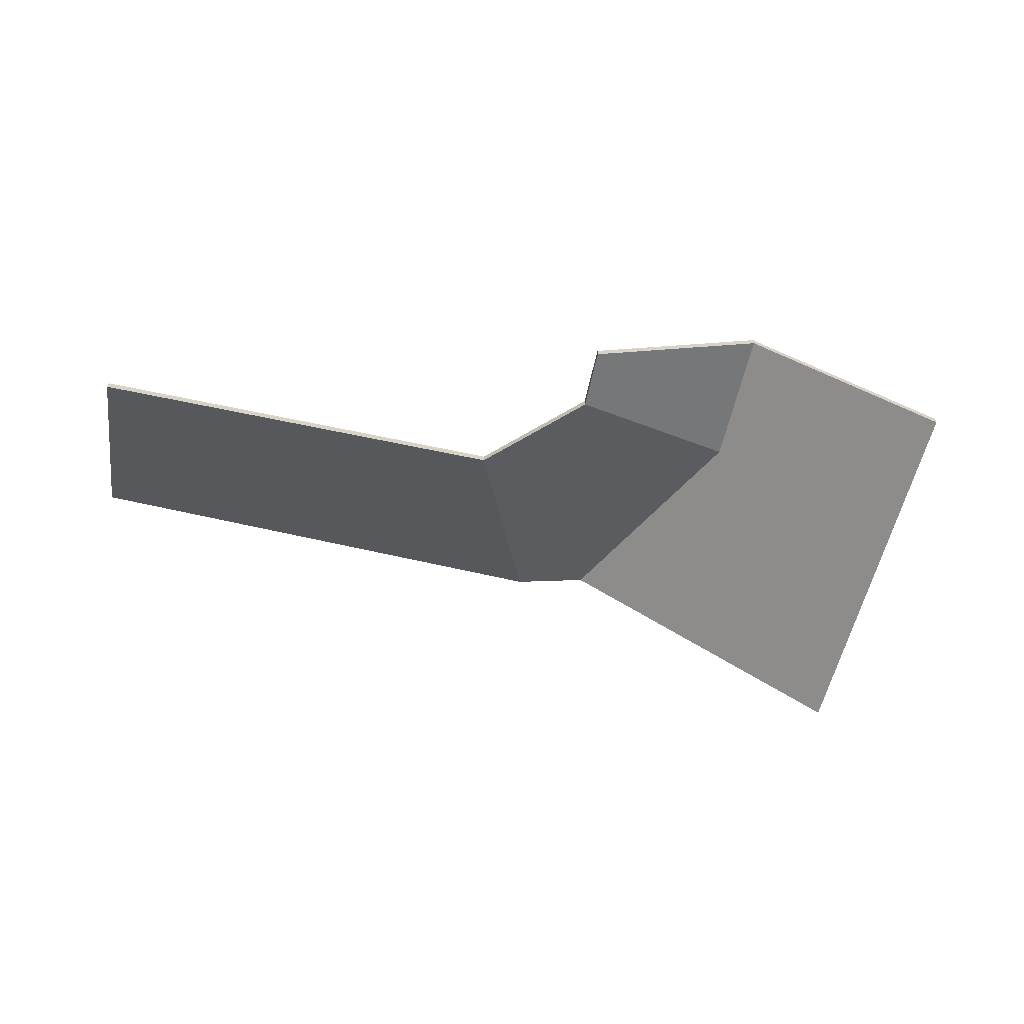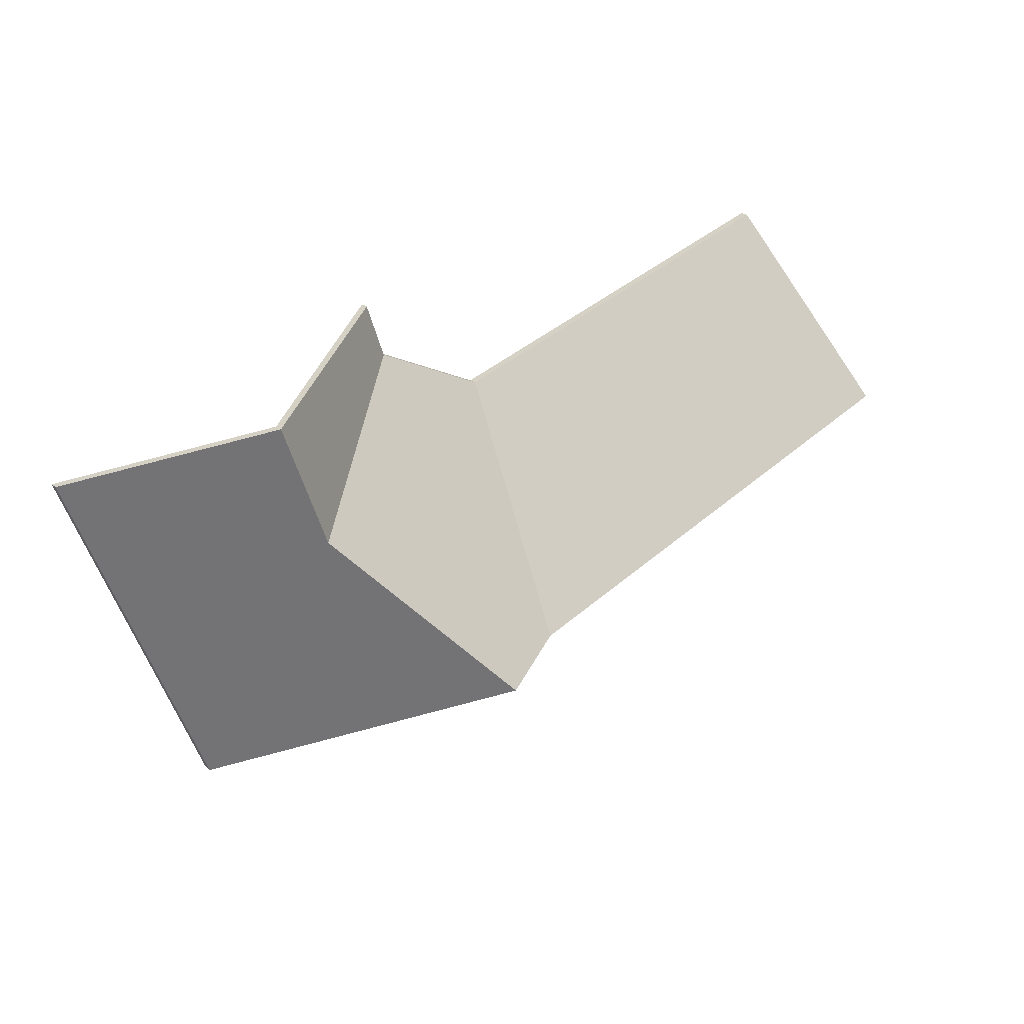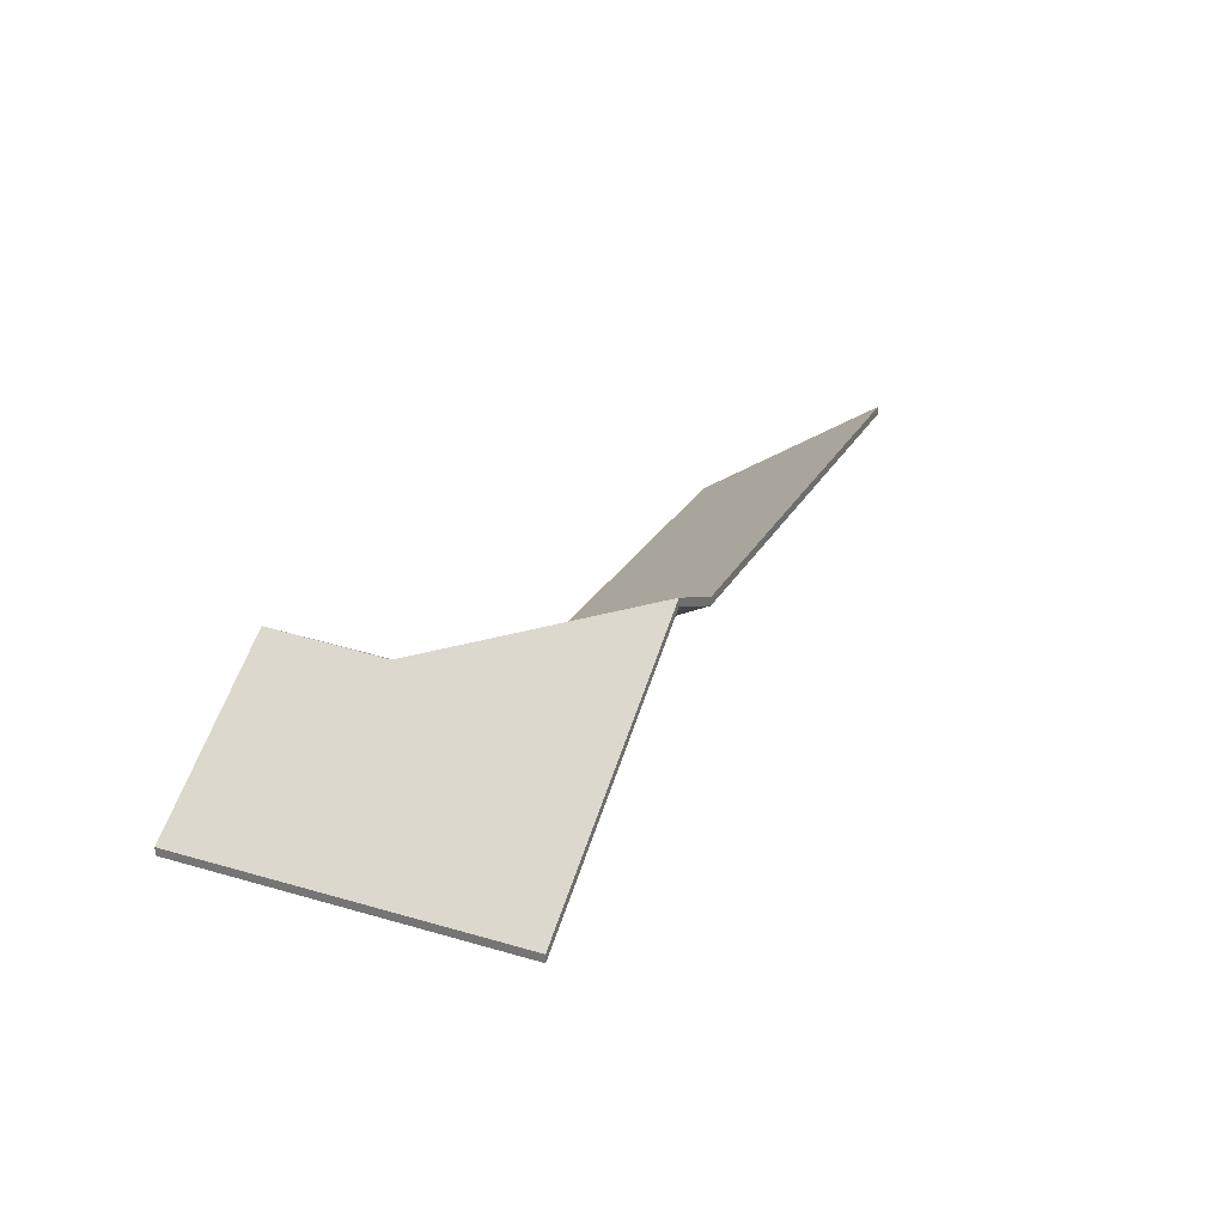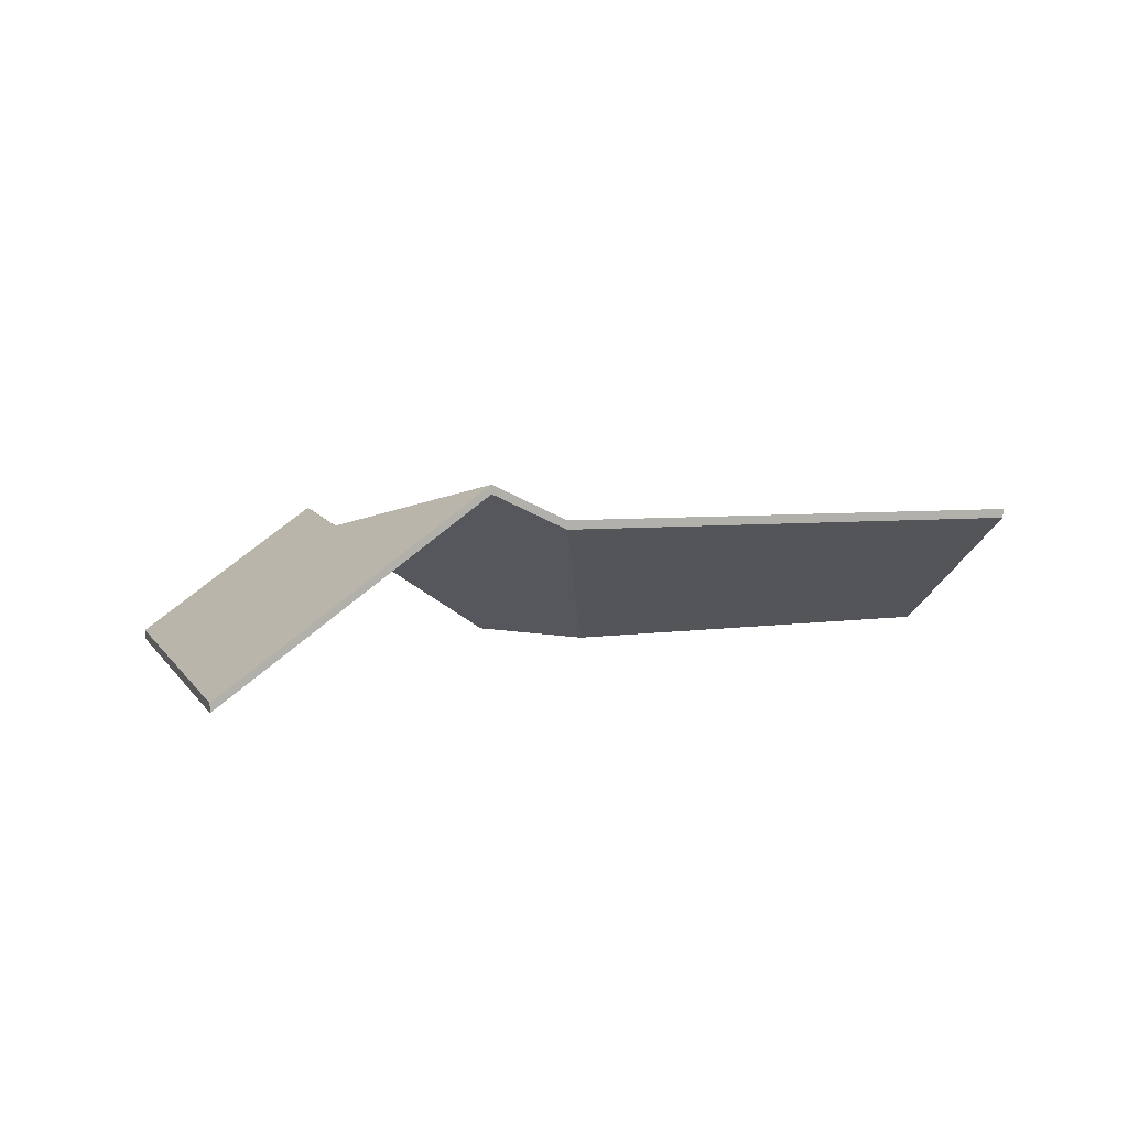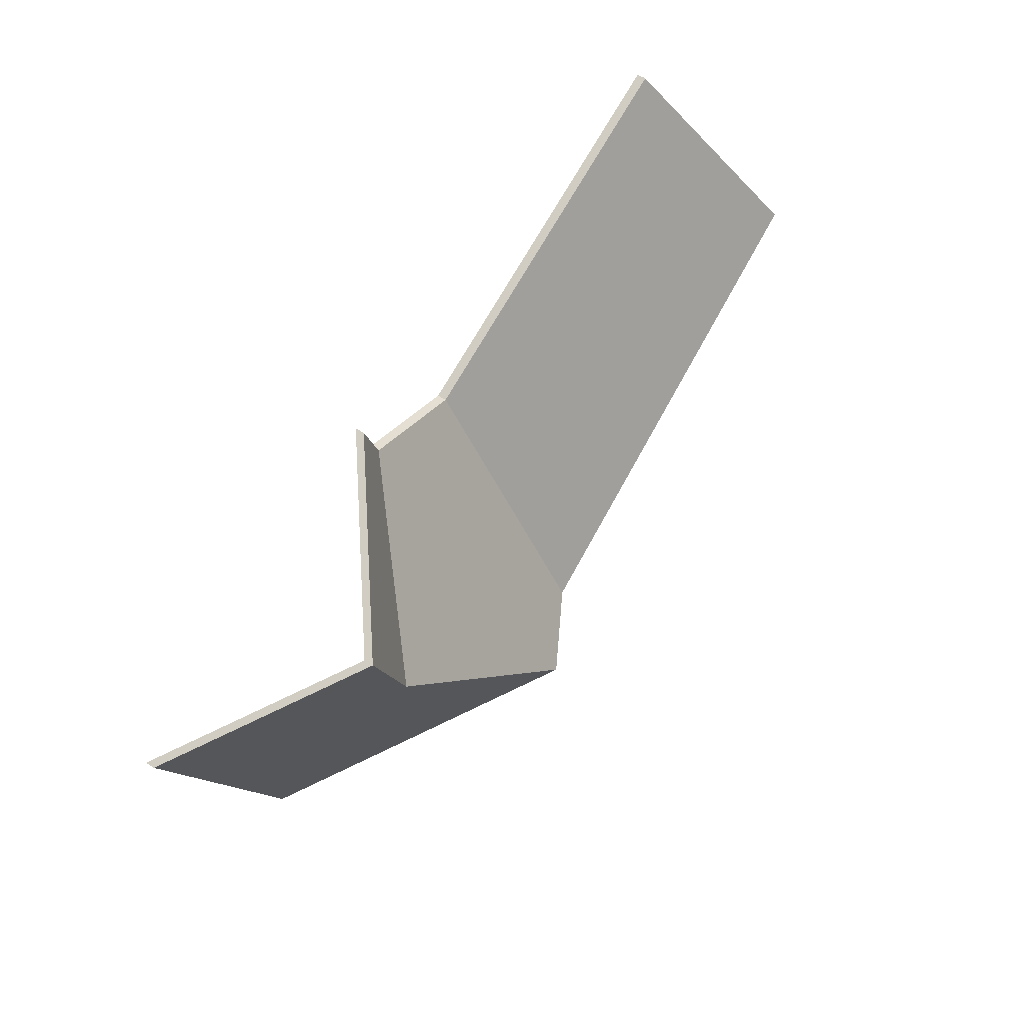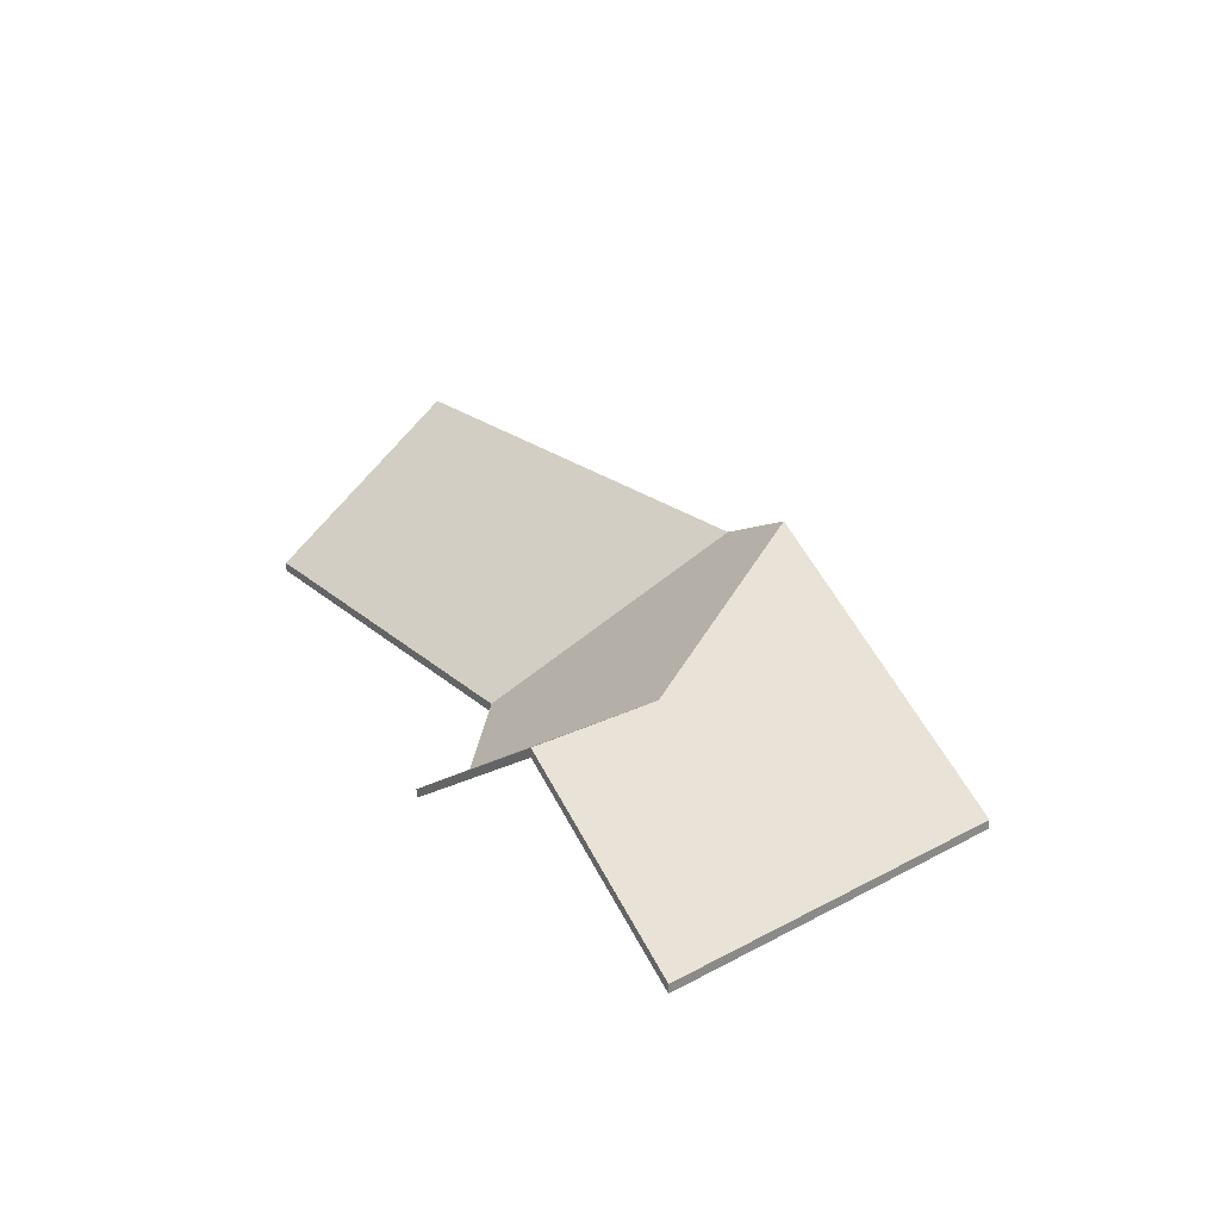
<metadata>
{"format":"obj","ext":"obj","renderer":"f3d","projection":"perspective","resolution":1024,"background":"white","views":[{"elev":-63.1,"azim":6.8,"up":"+Y"},{"elev":22.0,"azim":144.7,"up":"+Z"},{"elev":29.5,"azim":135.0,"up":"+Y"},{"elev":9.2,"azim":-179.0,"up":"+Y"},{"elev":58.8,"azim":123.1,"up":"+Z"},{"elev":26.5,"azim":71.9,"up":"+Y"}]}
</metadata>
<code>
v 5.686 -0.04348 0.826
v 5.749 -0.09072 0.802
v 5.749 -0.09299 0.802
v 5.686 -0.04576 0.826
v 5.729 -0.05981 0.8712
v 5.686 -0.04348 0.826
v 5.686 -0.04576 0.826
v 5.729 -0.06208 0.8712
v 5.741 -0.05924 0.9024
v 5.729 -0.05981 0.8712
v 5.729 -0.06208 0.8712
v 5.741 -0.06151 0.9024
v 5.749 -0.09072 0.802
v 5.783 -0.09072 0.8878
v 5.783 -0.09299 0.8878
v 5.749 -0.09299 0.802
v 5.783 -0.09072 0.8878
v 5.741 -0.05924 0.9024
v 5.741 -0.06151 0.9024
v 5.783 -0.09299 0.8878
v 5.749 -0.09072 0.802
v 5.686 -0.04348 0.826
v 5.729 -0.05981 0.8712
v 5.783 -0.09072 0.8878
v 5.741 -0.05924 0.9024
v 5.783 -0.09299 0.8878
v 5.741 -0.06151 0.9024
v 5.729 -0.06208 0.8712
v 5.749 -0.09299 0.802
v 5.686 -0.04576 0.826
v 5.741 -0.05924 0.9024
v 5.698 -0.09072 0.9169
v 5.698 -0.09299 0.9169
v 5.741 -0.06151 0.9024
v 5.698 -0.09072 0.9169
v 5.694 -0.09072 0.9035
v 5.694 -0.09299 0.9035
v 5.698 -0.09299 0.9169
v 5.694 -0.09072 0.9035
v 5.729 -0.05981 0.8712
v 5.729 -0.06208 0.8712
v 5.694 -0.09299 0.9035
v 5.729 -0.05981 0.8712
v 5.741 -0.05924 0.9024
v 5.741 -0.06151 0.9024
v 5.729 -0.06208 0.8712
v 5.698 -0.09072 0.9169
v 5.741 -0.05924 0.9024
v 5.729 -0.05981 0.8712
v 5.694 -0.09072 0.9035
v 5.729 -0.06208 0.8712
v 5.741 -0.06151 0.9024
v 5.698 -0.09299 0.9169
v 5.694 -0.09299 0.9035
v 5.729 -0.05981 0.8712
v 5.694 -0.09072 0.9035
v 5.694 -0.09299 0.9035
v 5.729 -0.06208 0.8712
v 5.694 -0.09072 0.9035
v 5.666 -0.09072 0.8909
v 5.666 -0.09299 0.8909
v 5.694 -0.09299 0.9035
v 5.686 -0.04348 0.826
v 5.729 -0.05981 0.8712
v 5.729 -0.06208 0.8712
v 5.686 -0.04576 0.826
v 5.666 -0.09072 0.8909
v 5.668 -0.05286 0.8327
v 5.668 -0.05513 0.8327
v 5.666 -0.09299 0.8909
v 5.668 -0.05286 0.8327
v 5.686 -0.04348 0.826
v 5.686 -0.04576 0.826
v 5.668 -0.05513 0.8327
v 5.729 -0.05981 0.8712
v 5.686 -0.04348 0.826
v 5.668 -0.05286 0.8327
v 5.666 -0.09072 0.8909
v 5.694 -0.09072 0.9035
v 5.668 -0.05513 0.8327
v 5.686 -0.04576 0.826
v 5.729 -0.06208 0.8712
v 5.694 -0.09299 0.9035
v 5.666 -0.09299 0.8909
v 5.668 -0.05286 0.8327
v 5.666 -0.09072 0.8909
v 5.666 -0.09299 0.8909
v 5.668 -0.05513 0.8327
v 5.556 -0.05556 0.8755
v 5.668 -0.05286 0.8327
v 5.668 -0.05513 0.8327
v 5.556 -0.05784 0.8755
v 5.573 -0.09072 0.9229
v 5.556 -0.05556 0.8755
v 5.556 -0.05784 0.8755
v 5.573 -0.09299 0.9229
v 5.666 -0.09072 0.8909
v 5.573 -0.09072 0.9229
v 5.573 -0.09299 0.9229
v 5.666 -0.09299 0.8909
v 5.556 -0.05556 0.8755
v 5.573 -0.09072 0.9229
v 5.666 -0.09072 0.8909
v 5.668 -0.05286 0.8327
v 5.666 -0.09299 0.8909
v 5.573 -0.09299 0.9229
v 5.556 -0.05784 0.8755
v 5.668 -0.05513 0.8327
f 1 2 3
f 1 3 4
f 5 6 7
f 5 7 8
f 9 10 11
f 9 11 12
f 13 14 15
f 13 15 16
f 17 18 19
f 17 19 20
f 21 22 23
f 21 23 24
f 24 23 25
f 26 27 28
f 26 28 29
f 29 28 30
f 31 32 33
f 31 33 34
f 35 36 37
f 35 37 38
f 39 40 41
f 39 41 42
f 43 44 45
f 43 45 46
f 47 48 49
f 47 49 50
f 51 52 53
f 51 53 54
f 55 56 57
f 55 57 58
f 59 60 61
f 59 61 62
f 63 64 65
f 63 65 66
f 67 68 69
f 67 69 70
f 71 72 73
f 71 73 74
f 75 76 77
f 75 77 78
f 75 78 79
f 80 81 82
f 80 82 83
f 80 83 84
f 85 86 87
f 85 87 88
f 89 90 91
f 89 91 92
f 93 94 95
f 93 95 96
f 97 98 99
f 97 99 100
f 101 102 103
f 101 103 104
f 105 106 107
f 105 107 108

</code>
